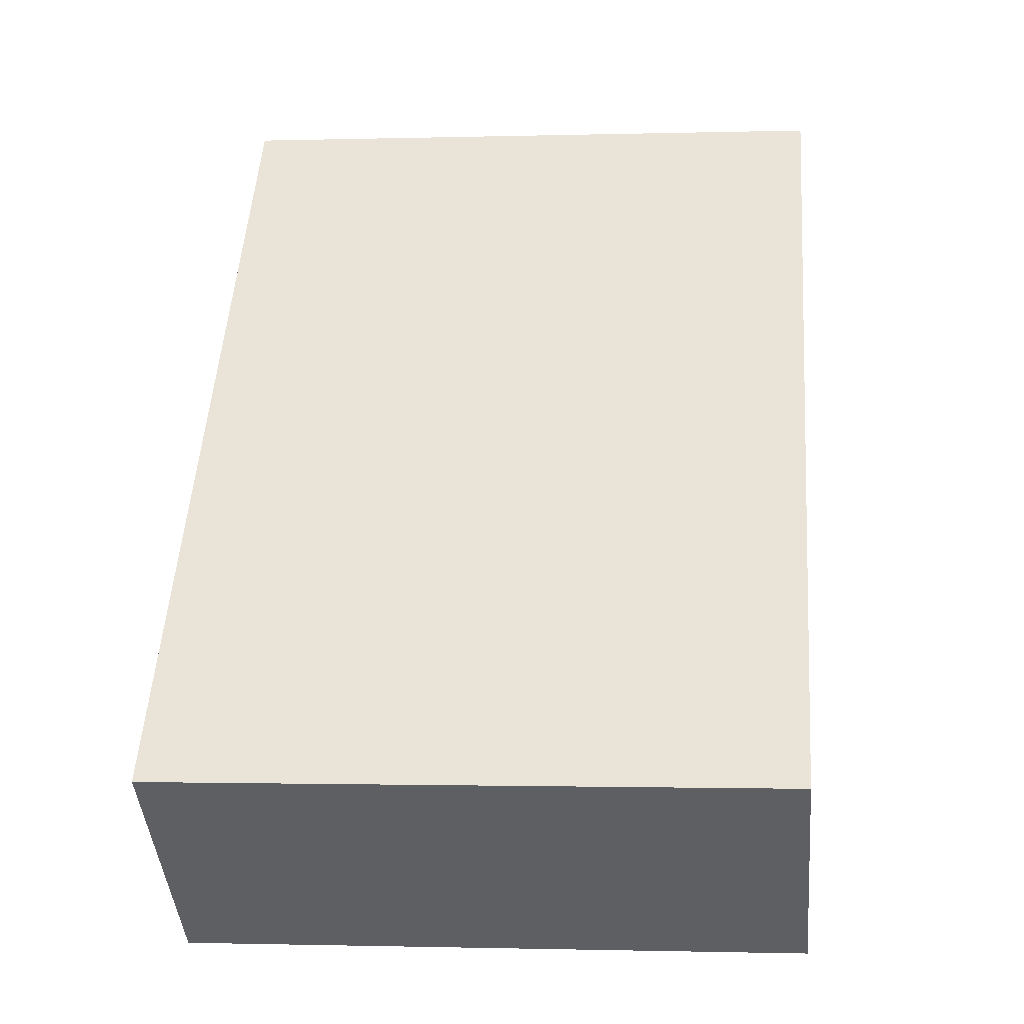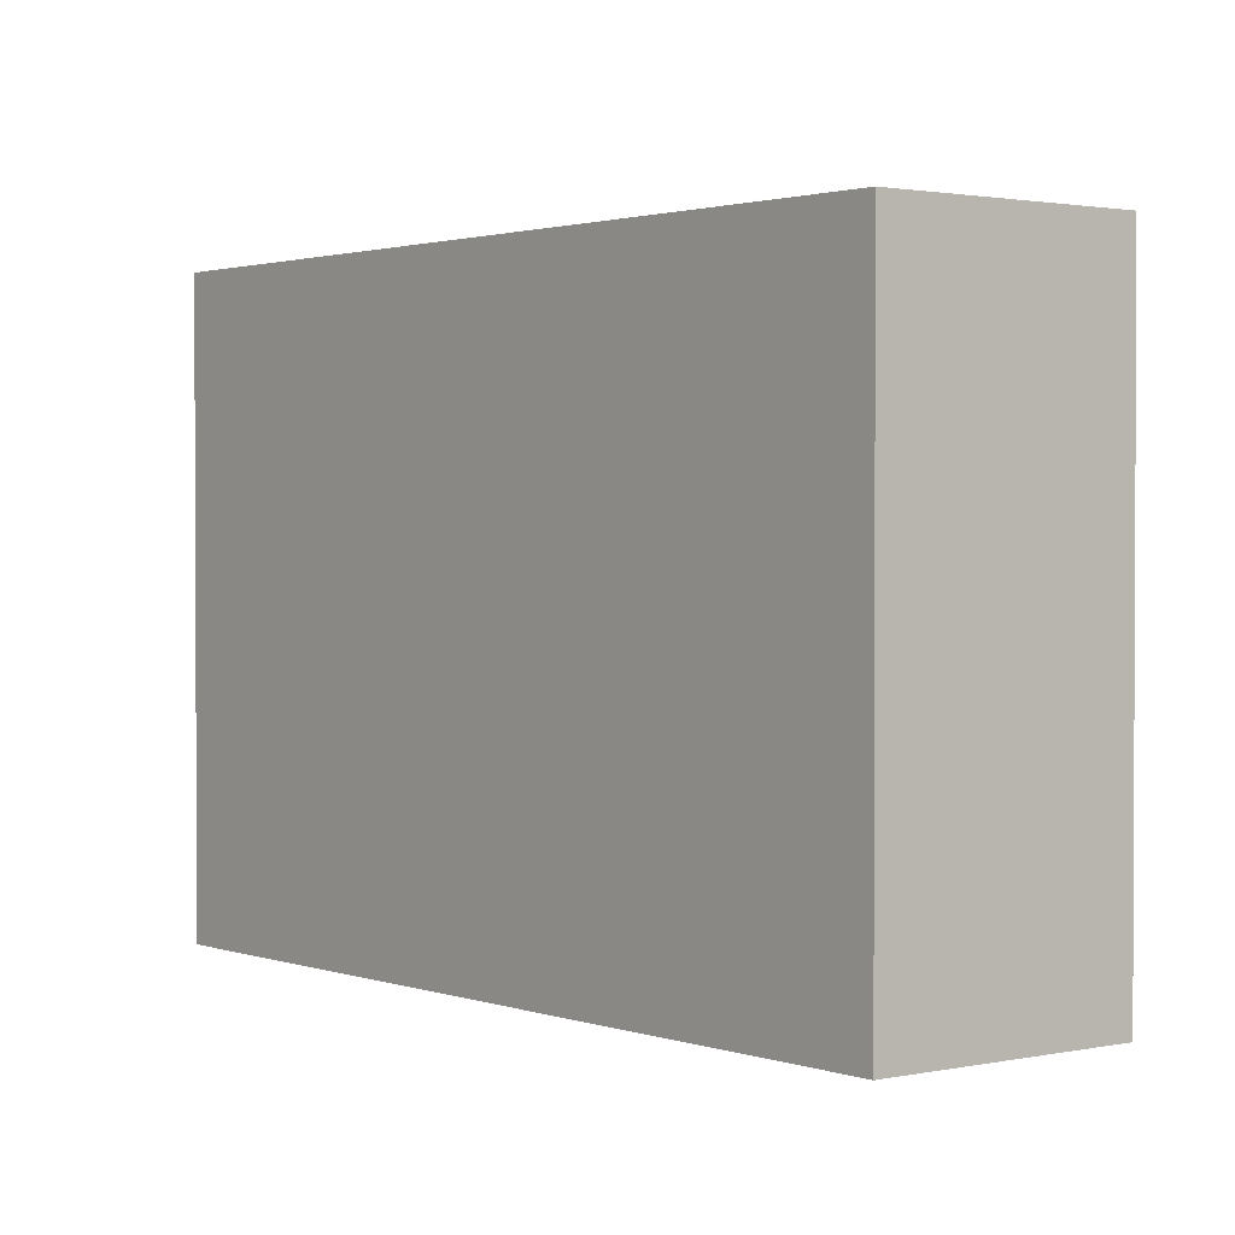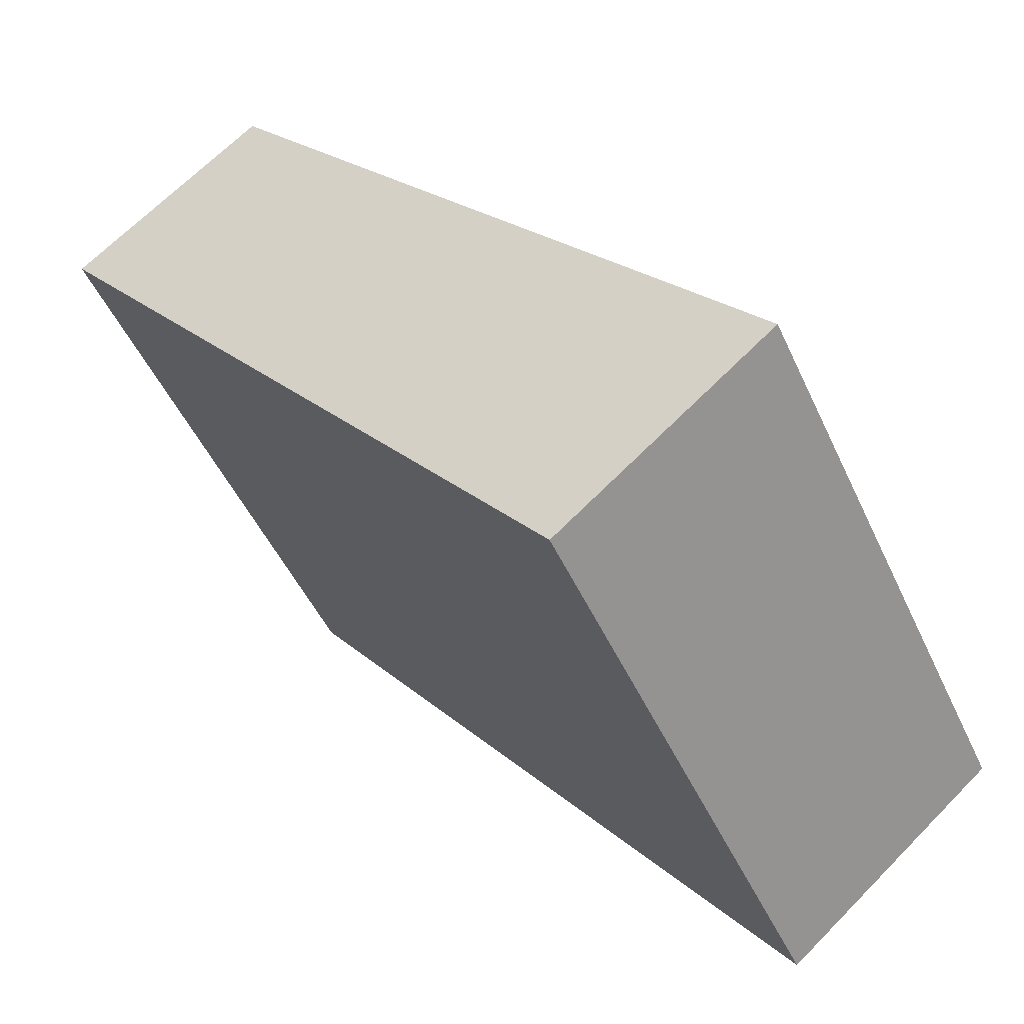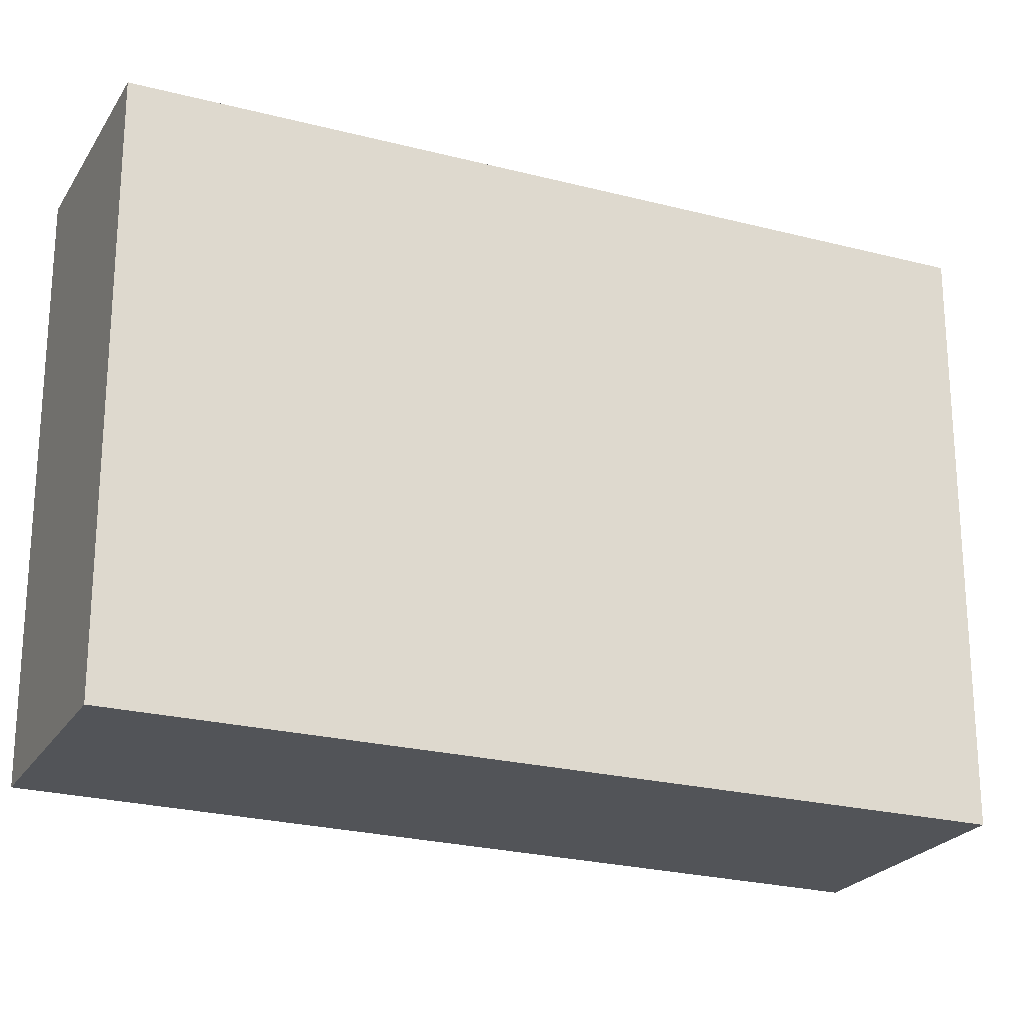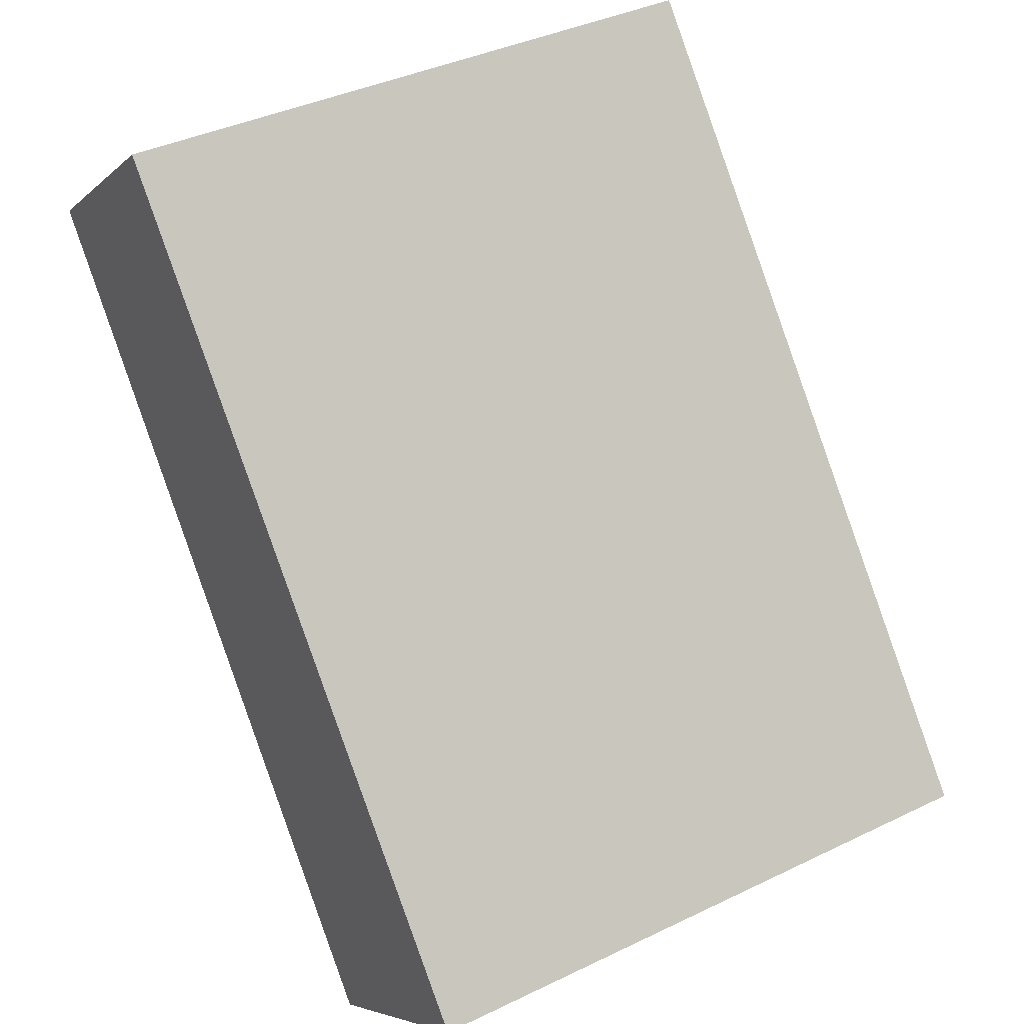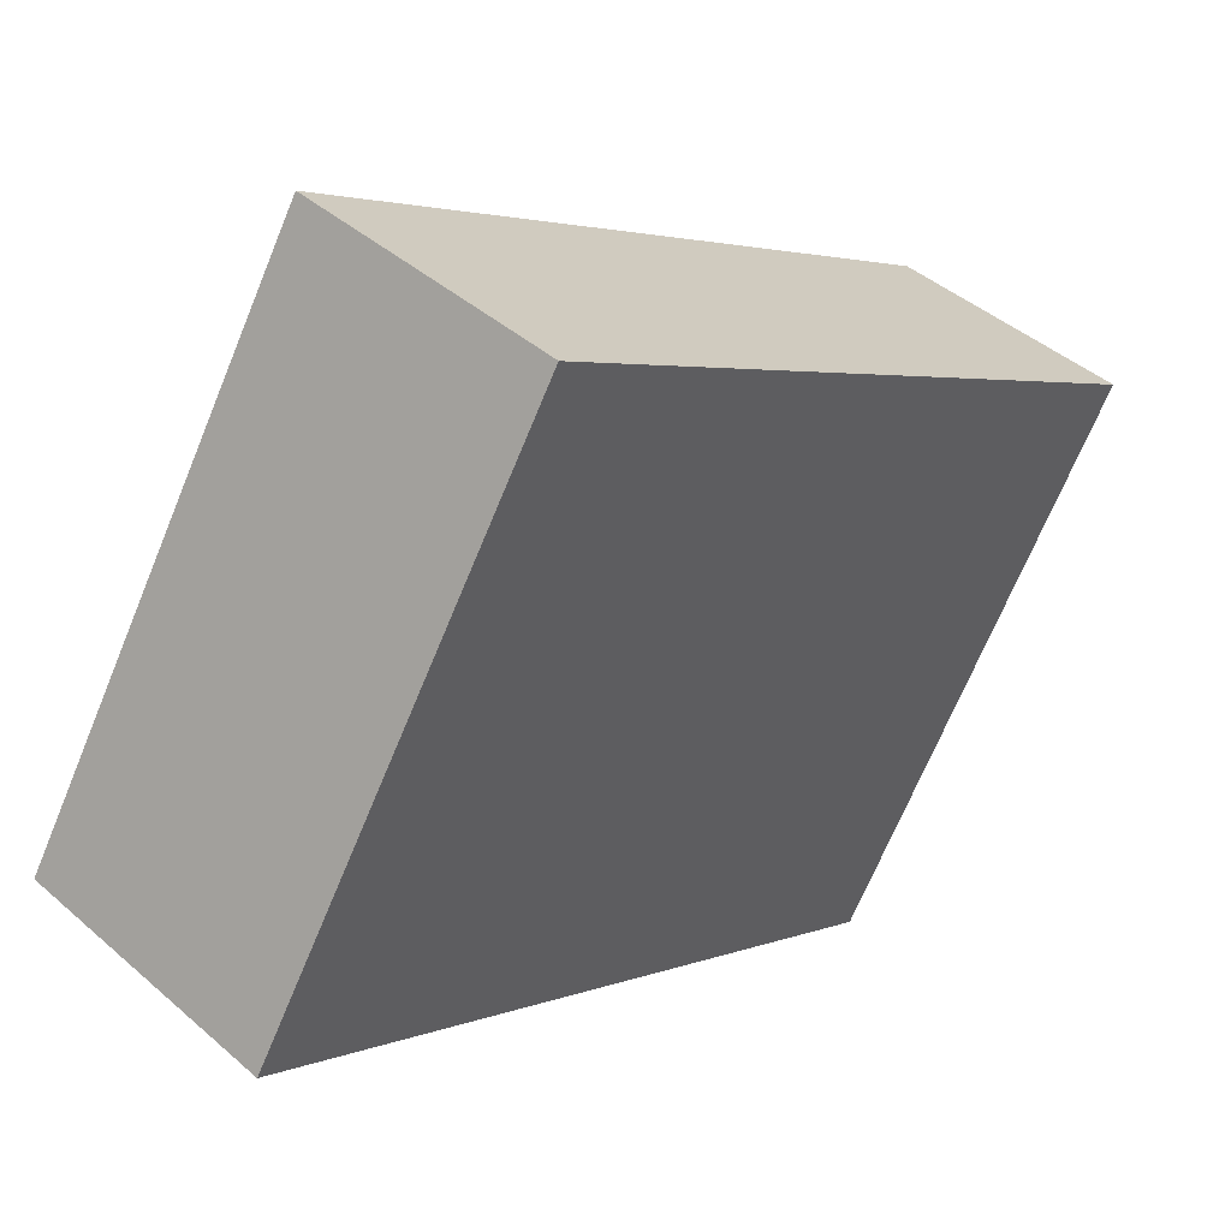
<metadata>
{"format":"obj","ext":"obj","renderer":"f3d","projection":"perspective","resolution":1024,"background":"white","views":[{"elev":-1.1,"azim":96.1,"up":"+Z"},{"elev":1.6,"azim":-77.4,"up":"+Y"},{"elev":-48.7,"azim":23.9,"up":"+Z"},{"elev":-23.2,"azim":26.3,"up":"+Y"},{"elev":38.7,"azim":58.7,"up":"+Z"},{"elev":-69.8,"azim":157.5,"up":"+Z"}]}
</metadata>
<code>
v  3.246 3.585 -4.088
v  1.159 3.585 0.969
v  4.506 3.585 -3.035
v  0 3.585 2.195e-16
v  1.159 -5.933e-17 0.969
v  4.506 1.858e-16 -3.035
v  3.246 2.503e-16 -4.088
v  0 0 0
g defaultobject
f 1 2 3
f 2 1 4
f 5 3 2
f 3 5 6
f 6 1 3
f 1 6 7
f 7 4 1
f 4 7 8
f 8 2 4
f 2 8 5
f 8 6 5
f 6 8 7

</code>
